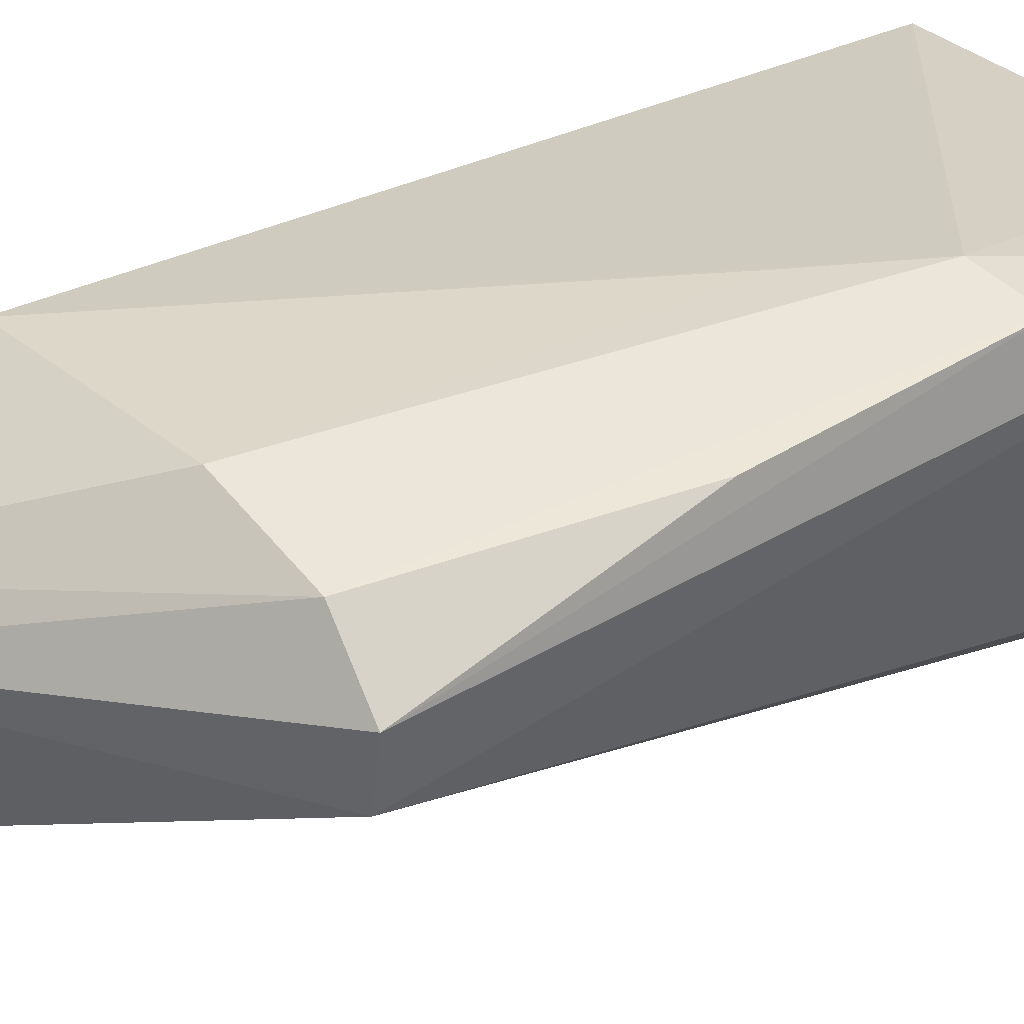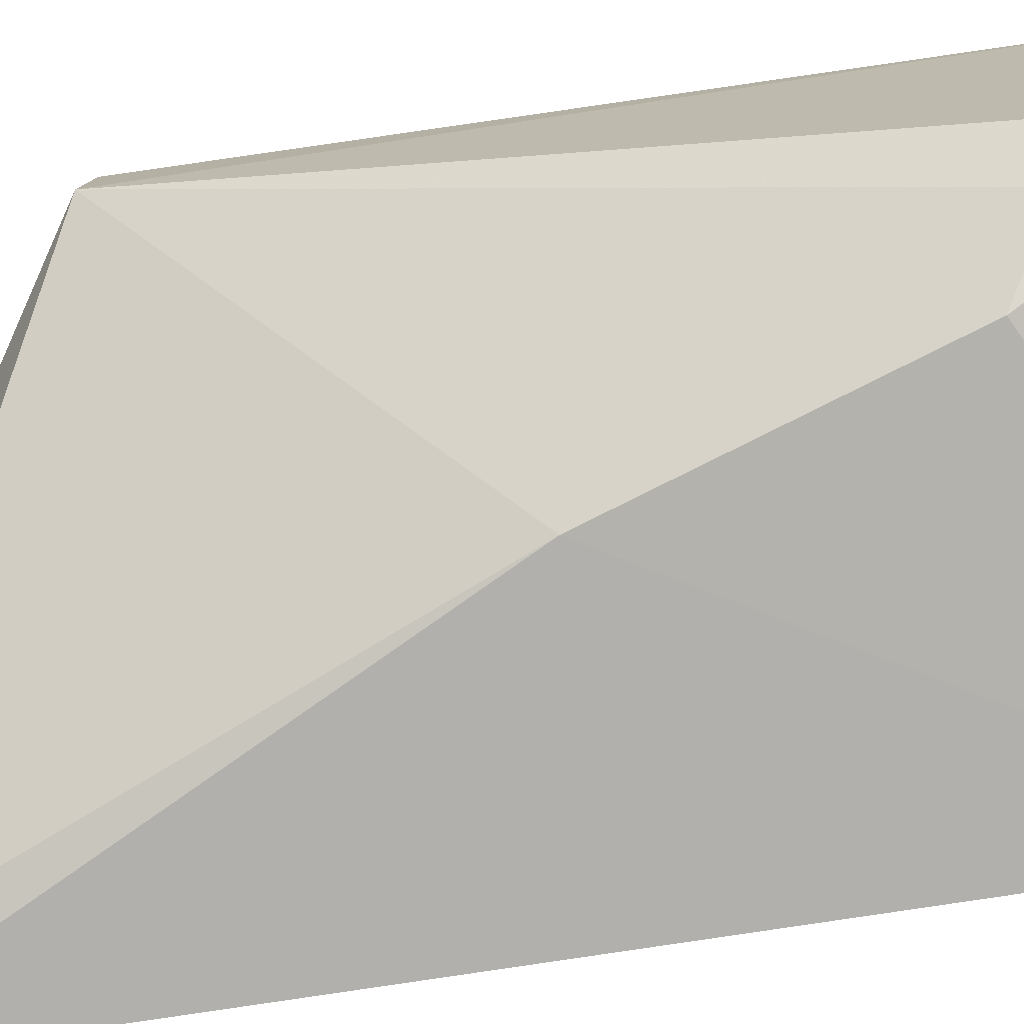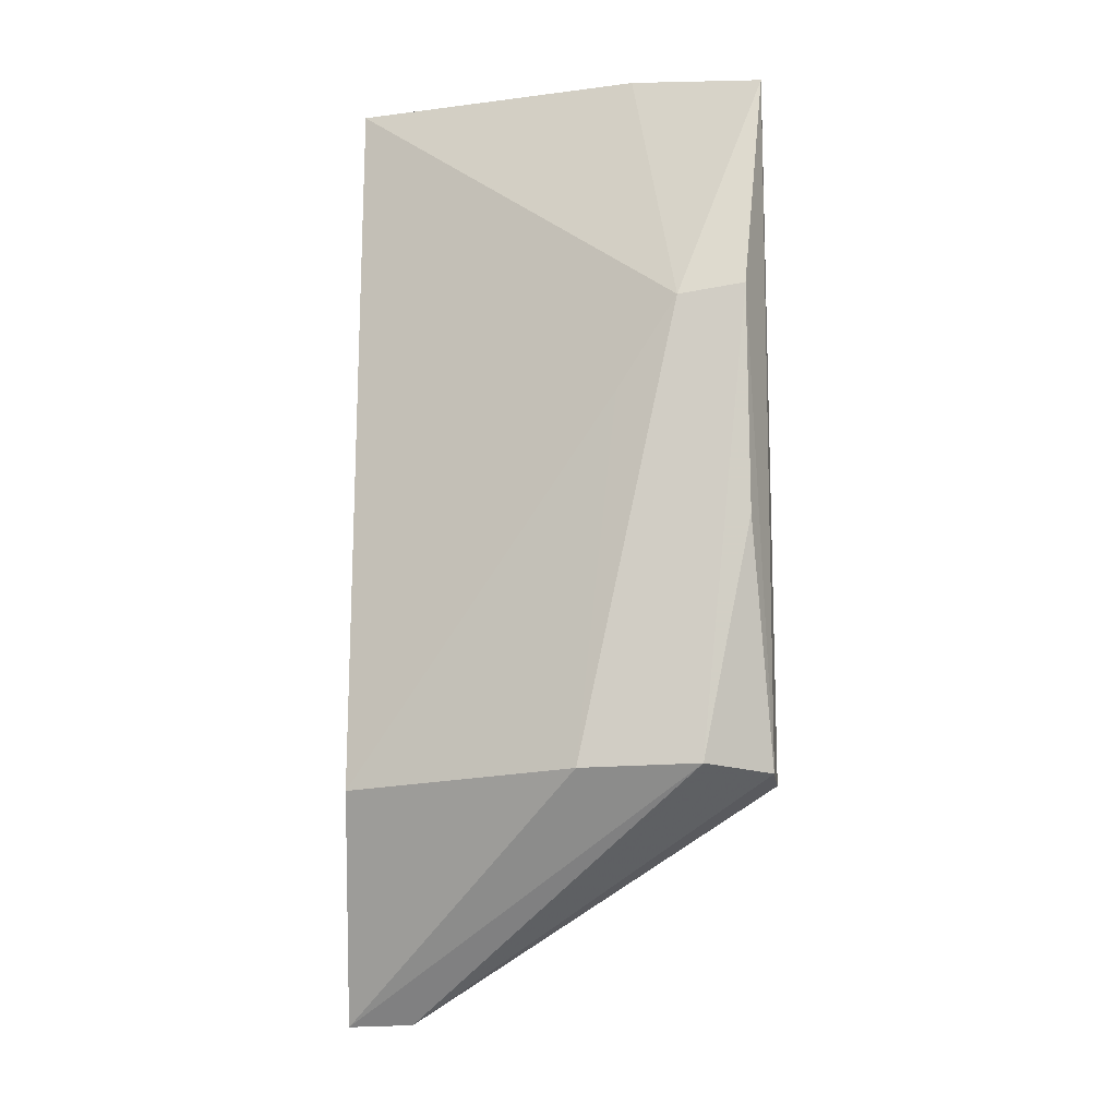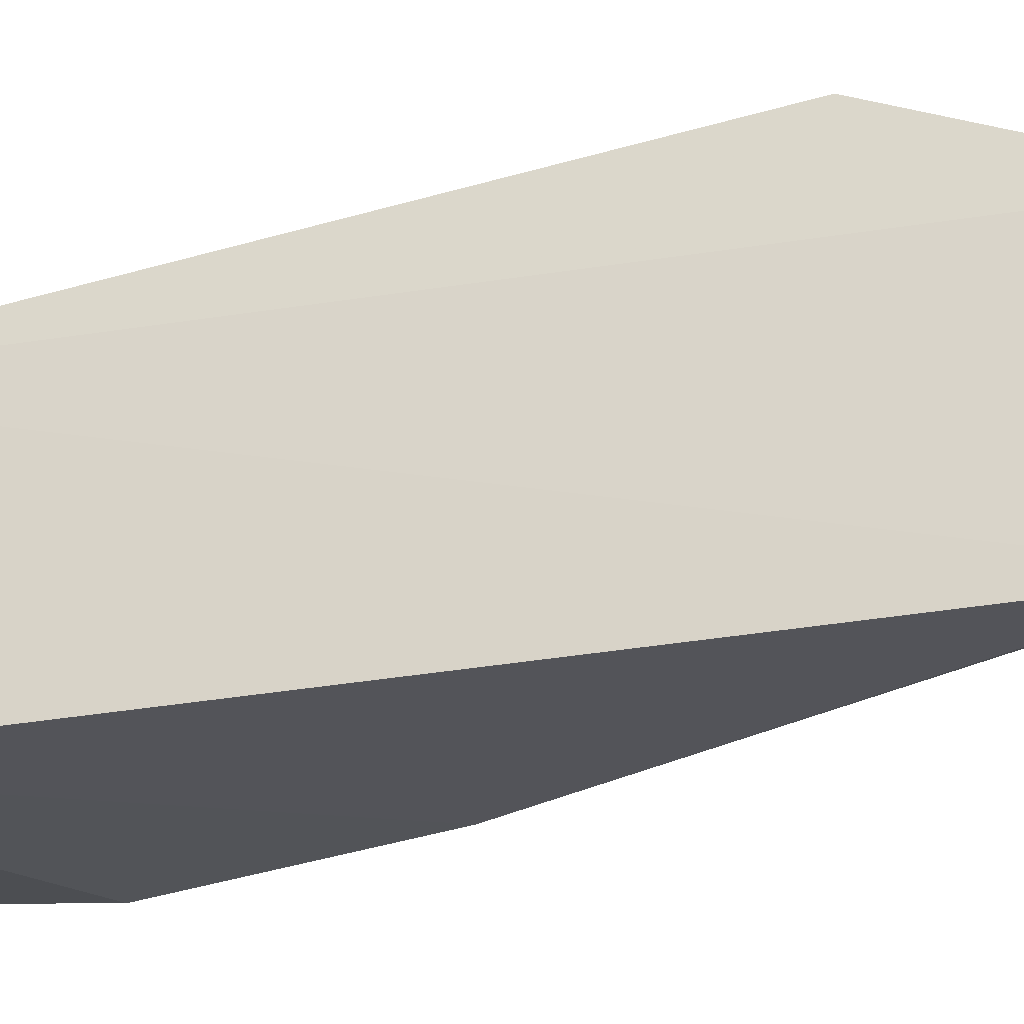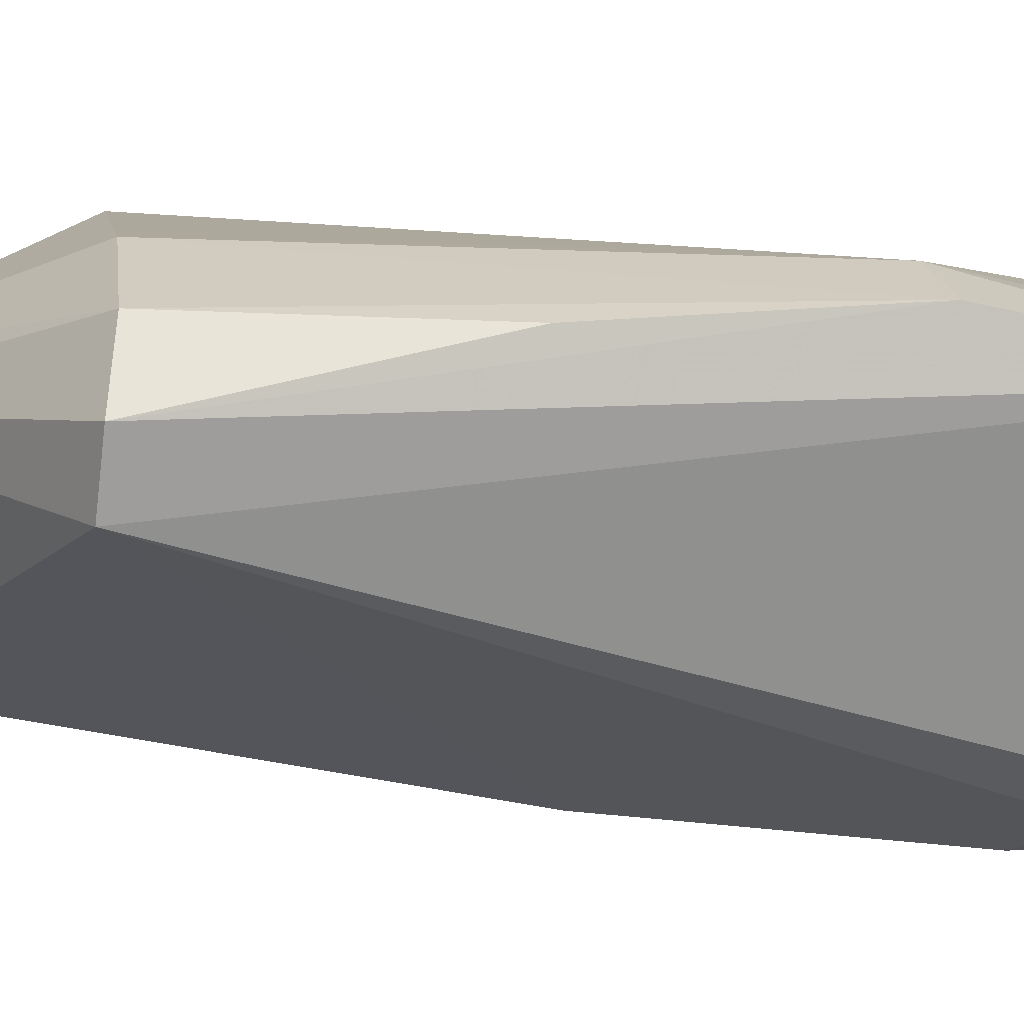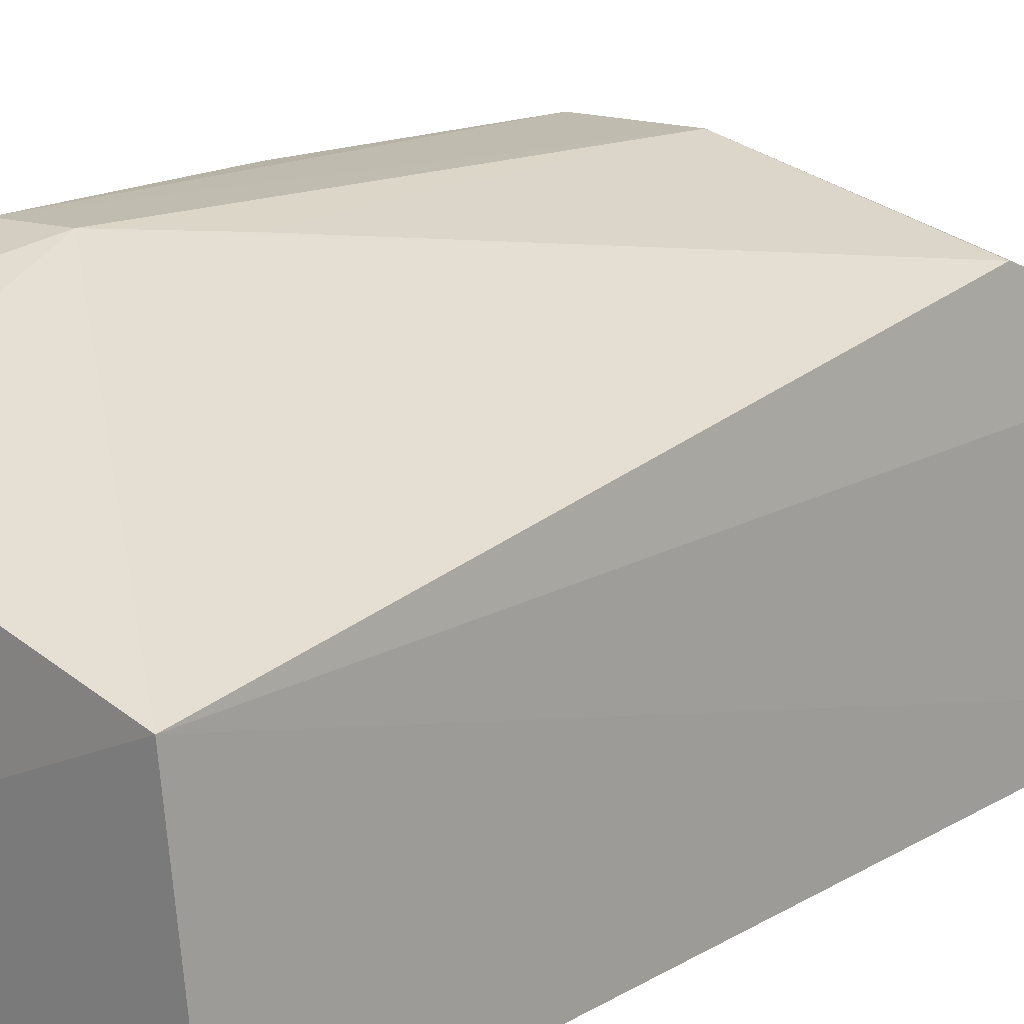
<metadata>
{"format":"obj","ext":"obj","renderer":"f3d","projection":"perspective","resolution":1024,"background":"white","views":[{"elev":43.4,"azim":55.7,"up":"+Z"},{"elev":-77.3,"azim":98.2,"up":"+Z"},{"elev":-10.1,"azim":7.8,"up":"+Y"},{"elev":-25.1,"azim":-73.0,"up":"+Z"},{"elev":20.6,"azim":85.6,"up":"+Z"},{"elev":19.6,"azim":-137.5,"up":"+Z"}]}
</metadata>
<code>
v -0.03485 -0.04657 0.02673
v -0.03377 -0.07592 0.02346
v -0.03514 -0.03099 0.00565
v -0.06158 -0.03195 0.001996
v -0.05974 -0.0767 0.02354
v -0.06212 -0.08993 0.002031
v -0.04211 -0.03151 0.02212
v -0.03381 -0.03245 0.02367
v -0.04521 -0.07569 0.02663
v -0.03372 -0.07639 0.01968
v -0.04079 -0.04255 0.002697
v -0.06049 -0.03129 0.01813
v -0.03897 -0.0472 0.02692
v -0.03778 -0.07545 0.02621
v -0.06087 -0.09105 0.01685
v -0.04629 -0.05909 0.002391
v -0.03699 -0.03993 0.005595
v -0.04277 -0.05289 0.02633
v -0.03476 -0.06066 0.02627
v -0.05689 -0.09093 0.01627
v -0.05912 -0.08877 0.003067
f 8 1 2
f 8 3 7
f 10 8 2
f 10 3 8
f 11 4 3
f 12 4 6
f 12 7 3
f 12 3 4
f 13 8 7
f 13 1 8
f 13 7 12
f 13 12 5
f 13 9 1
f 14 1 9
f 15 9 5
f 15 14 9
f 15 12 6
f 15 5 12
f 16 6 4
f 16 4 11
f 16 11 10
f 17 11 3
f 17 3 10
f 17 10 11
f 18 13 5
f 18 5 9
f 18 9 13
f 19 14 2
f 19 2 1
f 19 1 14
f 20 2 14
f 20 14 15
f 20 10 2
f 20 15 6
f 21 16 10
f 21 6 16
f 21 20 6
f 21 10 20

</code>
